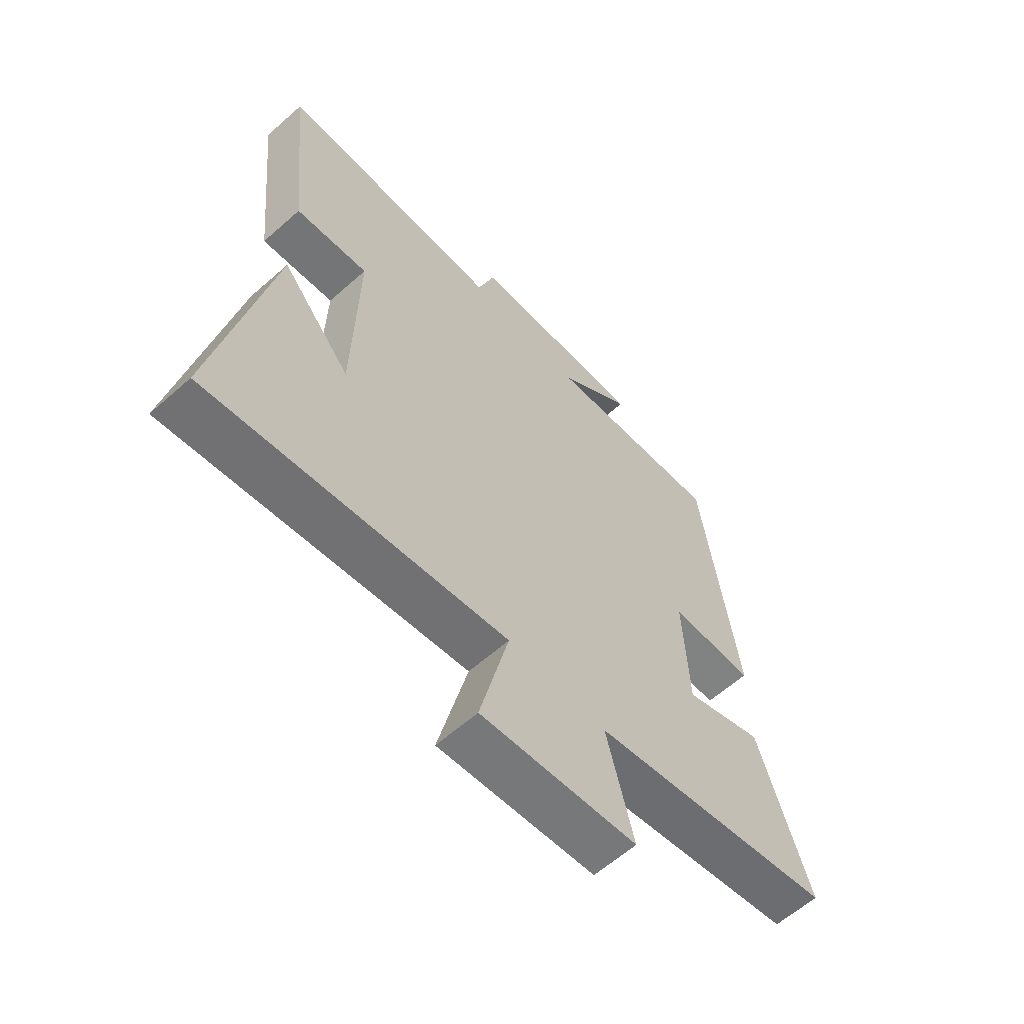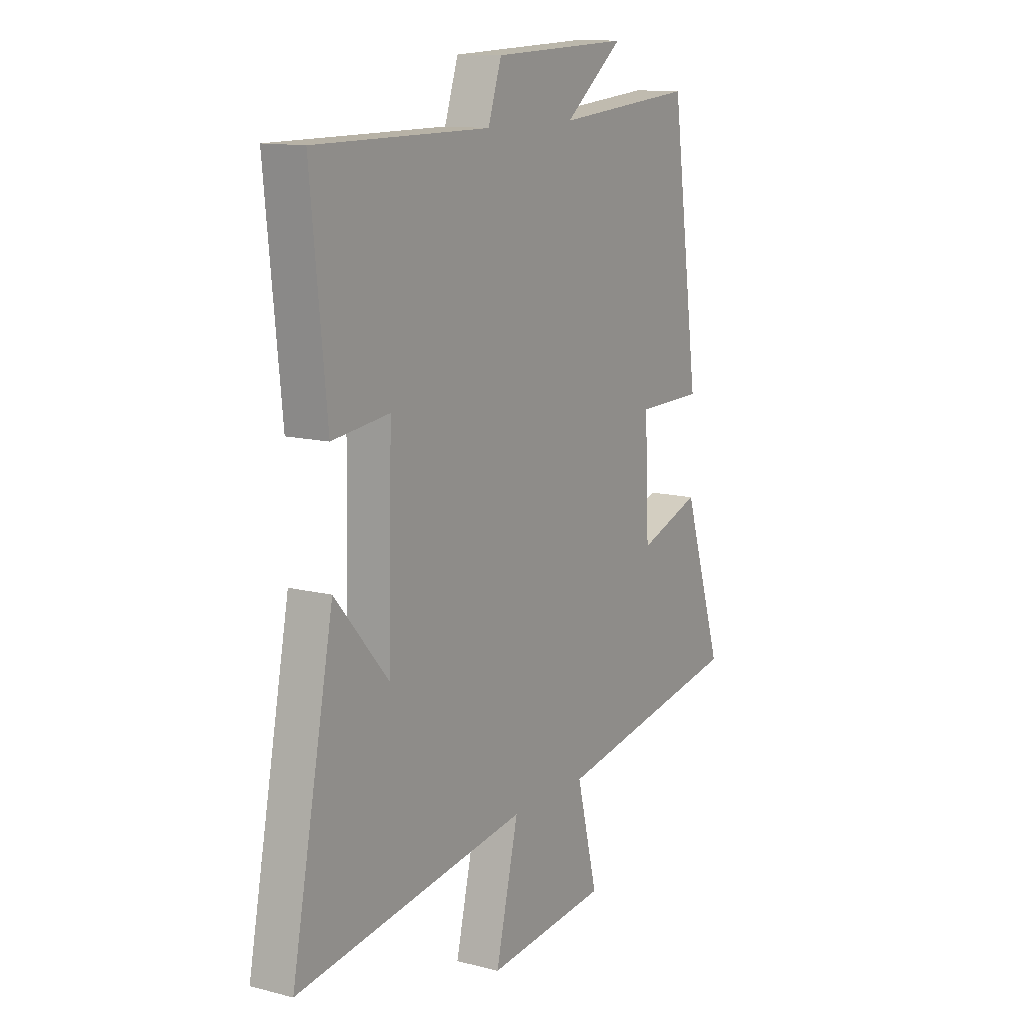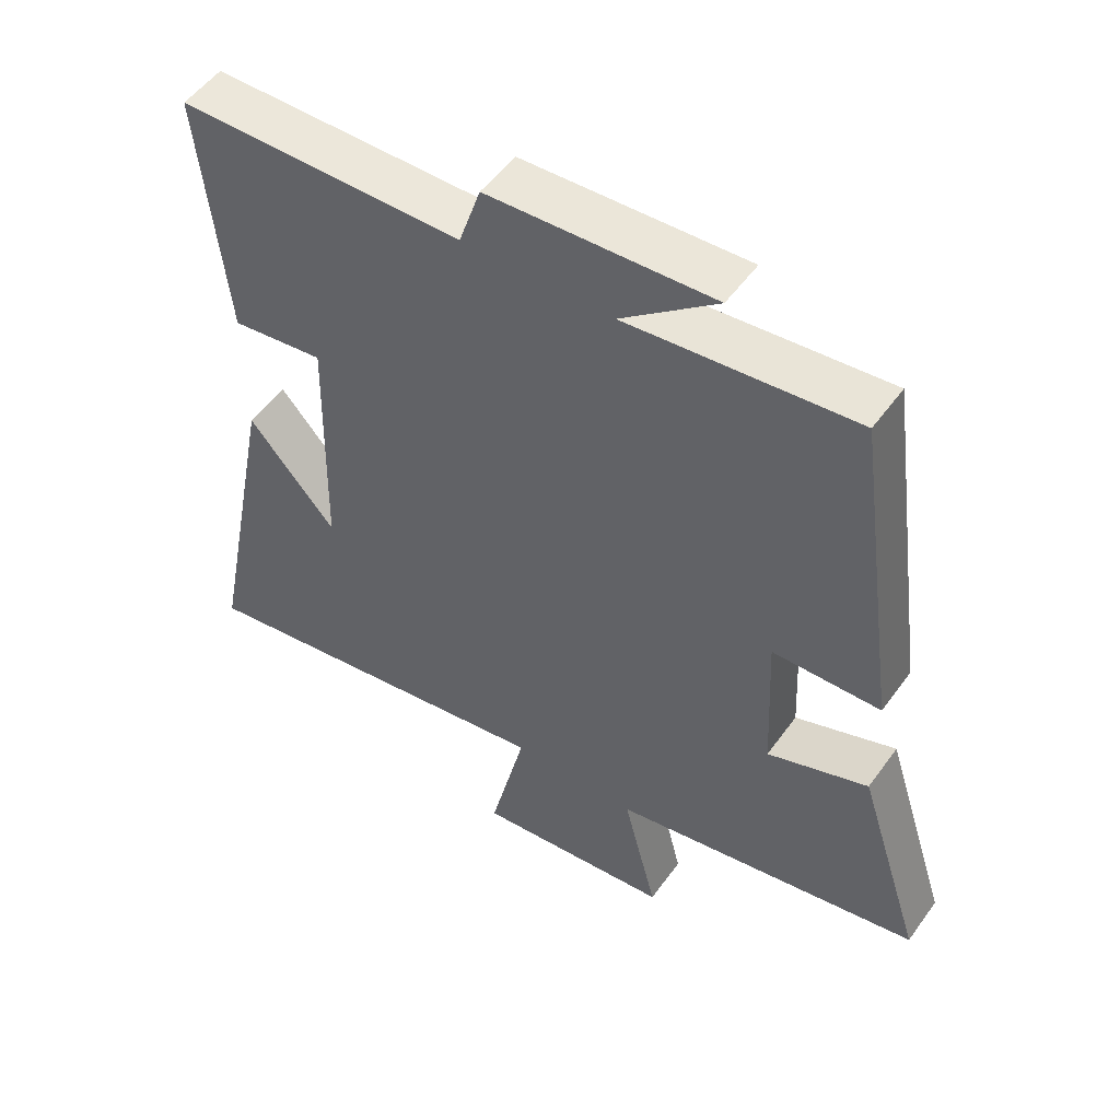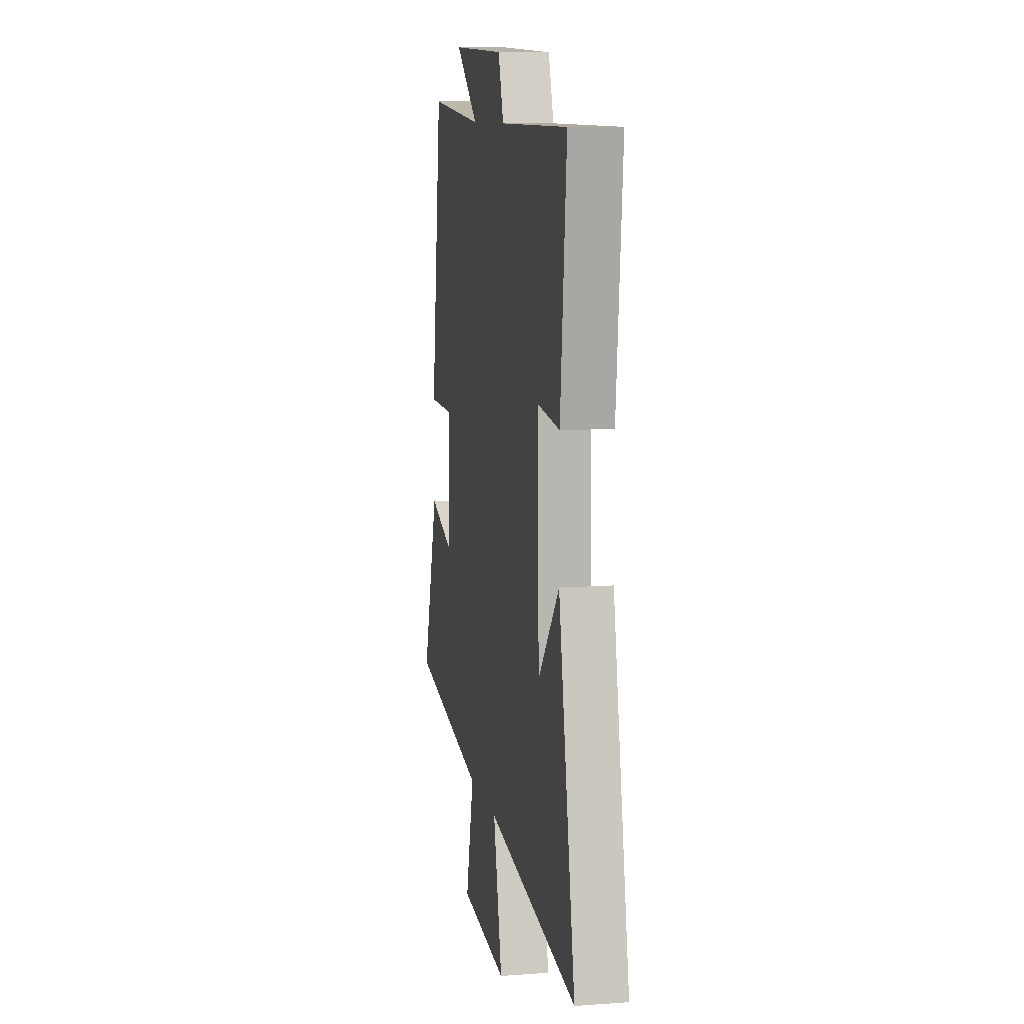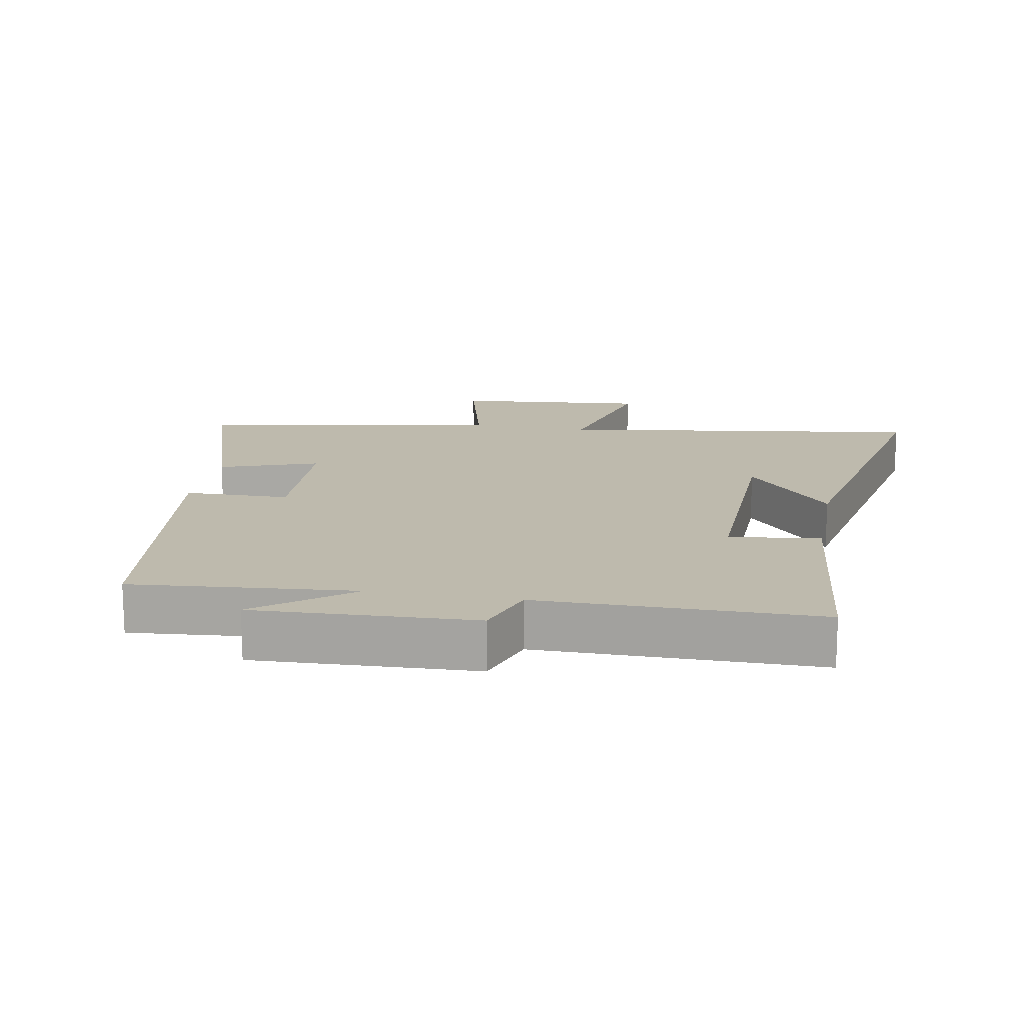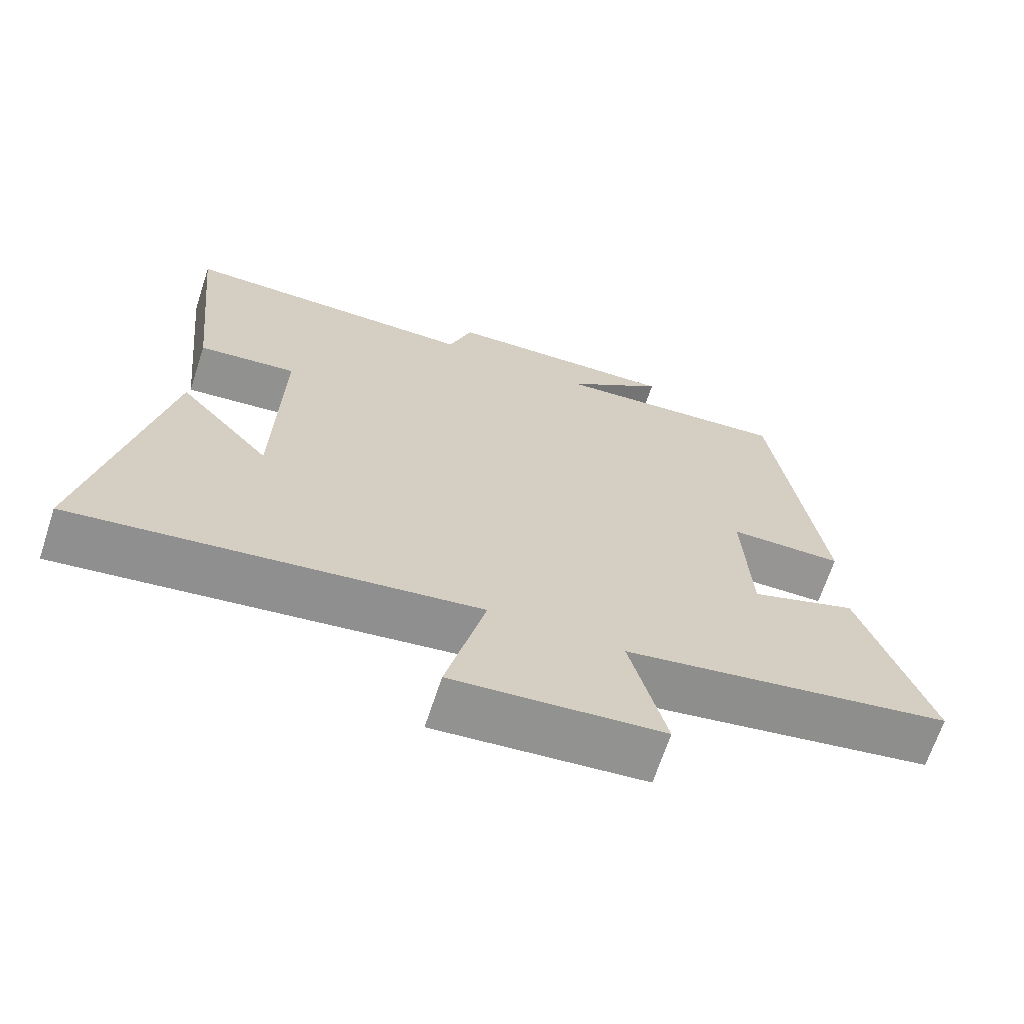
<metadata>
{"format":"obj","ext":"obj","renderer":"f3d","projection":"perspective","resolution":1024,"background":"white","views":[{"elev":-61.1,"azim":132.1,"up":"+Z"},{"elev":12.3,"azim":121.3,"up":"+Z"},{"elev":52.1,"azim":-145.3,"up":"+Z"},{"elev":9.7,"azim":79.2,"up":"+Z"},{"elev":15.4,"azim":10.4,"up":"+Y"},{"elev":-67.6,"azim":161.8,"up":"+Z"}]}
</metadata>
<code>
v -0.433 0.07 0.53
v -0.099 0.07 0.5
v -0.239 0.07 0.61
v 0.089 0.07 0.596
v 0.121 0.07 0.5
v 0.538 0.07 0.499
v 0.5 0.07 0.129
v 0.364 0.07 0.145
v 0.372 0.07 -0.217
v 0.5 0.07 -0.069
v 0.6 0.07 -0.58
v 0.047 0.07 -0.5
v 0.101 0.07 -0.726
v -0.189 0.07 -0.698
v -0.139 0.07 -0.5
v -0.595 0.07 -0.419
v -0.5 0.07 -0.123
v -0.352 0.07 -0.175
v -0.342 0.07 0.045
v -0.5 0.07 0.047
v -0.433 0 0.53
v -0.099 0 0.5
v -0.239 0 0.61
v 0.089 0 0.596
v 0.121 0 0.5
v 0.538 0 0.499
v 0.5 0 0.129
v 0.364 0 0.145
v 0.372 0 -0.217
v 0.5 0 -0.069
v 0.6 0 -0.58
v 0.047 0 -0.5
v 0.101 0 -0.726
v -0.189 0 -0.698
v -0.139 0 -0.5
v -0.595 0 -0.419
v -0.5 0 -0.123
v -0.352 0 -0.175
v -0.342 0 0.045
v -0.5 0 0.047
f 19 20 1 2
f 18 19 2
f 15 16 17 18
f 15 18 2
f 12 13 14 15
f 12 15 2
f 11 12 2
f 9 10 11
f 9 11 2
f 8 9 2
f 7 8 2
f 6 7 2
f 5 6 2
f 2 3 4 5
f 22 21 40 39
f 22 39 38
f 38 37 36 35
f 22 38 35
f 35 34 33 32
f 22 35 32
f 22 32 31
f 31 30 29
f 22 31 29
f 22 29 28
f 22 28 27
f 22 27 26
f 22 26 25
f 25 24 23 22
f 1 21 22 2
f 2 22 23 3
f 3 23 24 4
f 4 24 25 5
f 5 25 26 6
f 6 26 27 7
f 7 27 28 8
f 8 28 29 9
f 9 29 30 10
f 10 30 31 11
f 11 31 32 12
f 12 32 33 13
f 13 33 34 14
f 14 34 35 15
f 15 35 36 16
f 16 36 37 17
f 17 37 38 18
f 18 38 39 19
f 19 39 40 20
f 20 40 21 1

</code>
